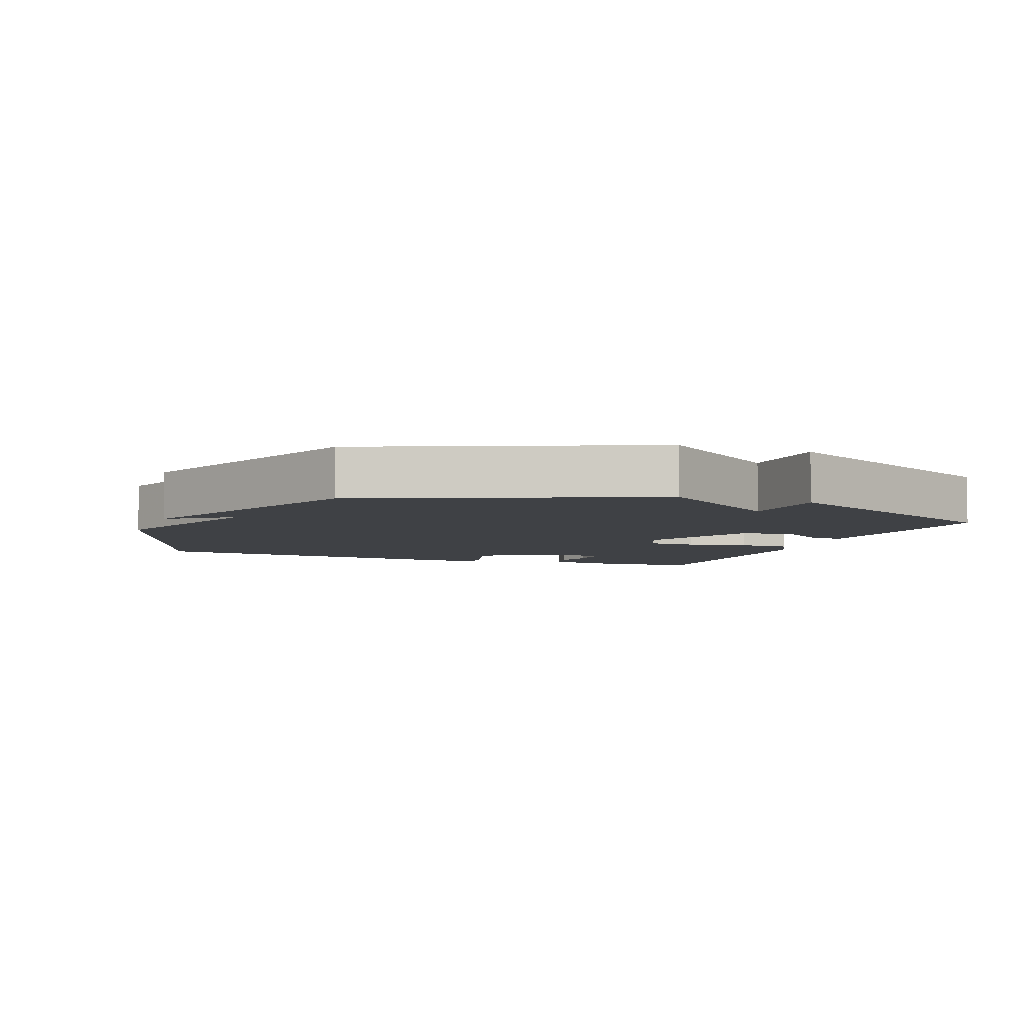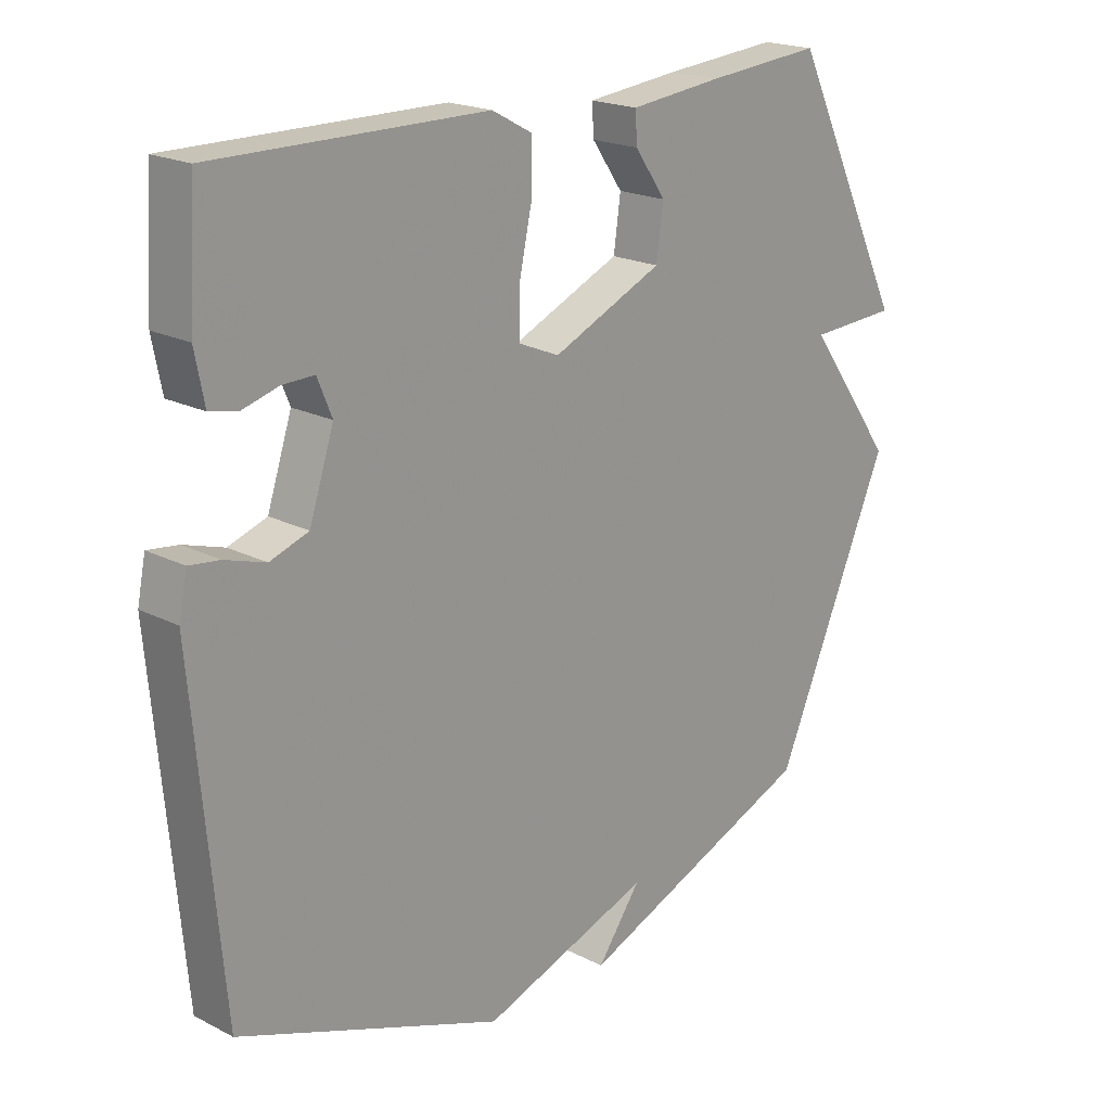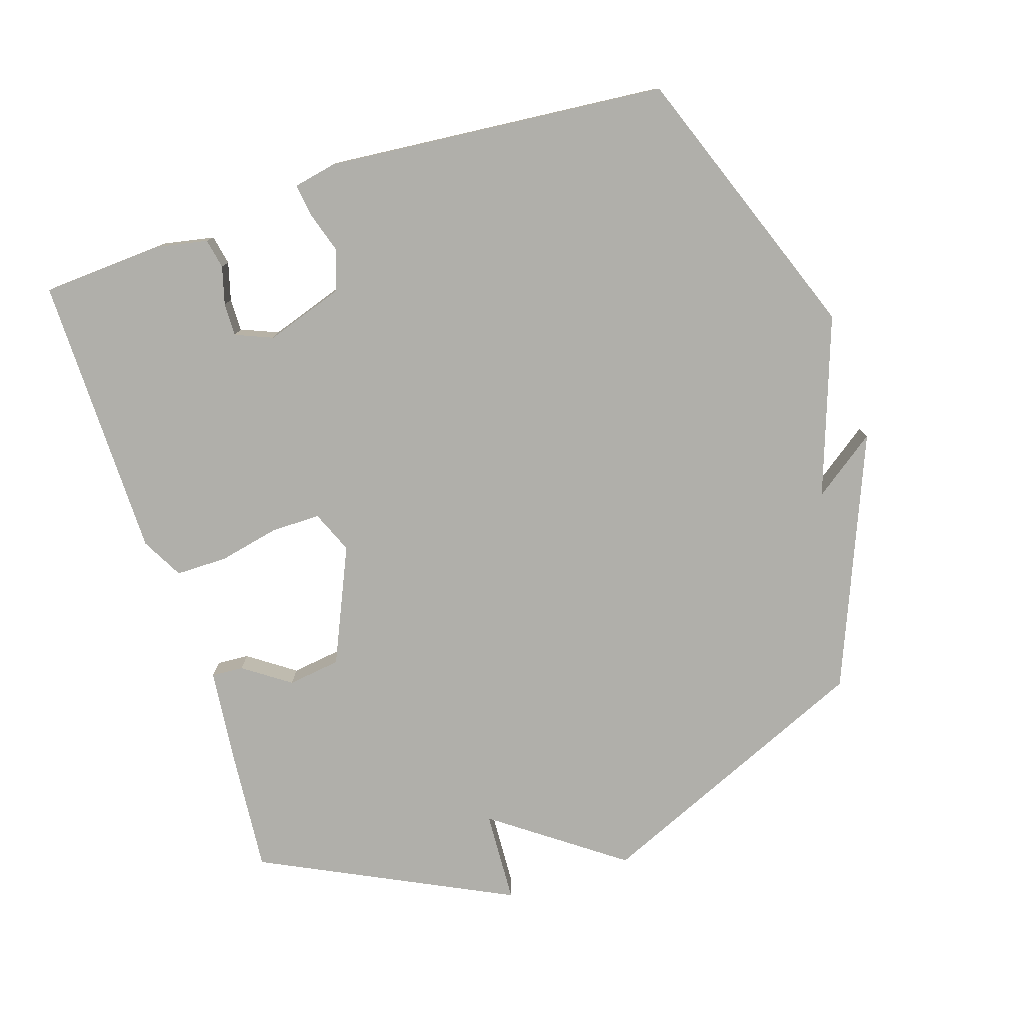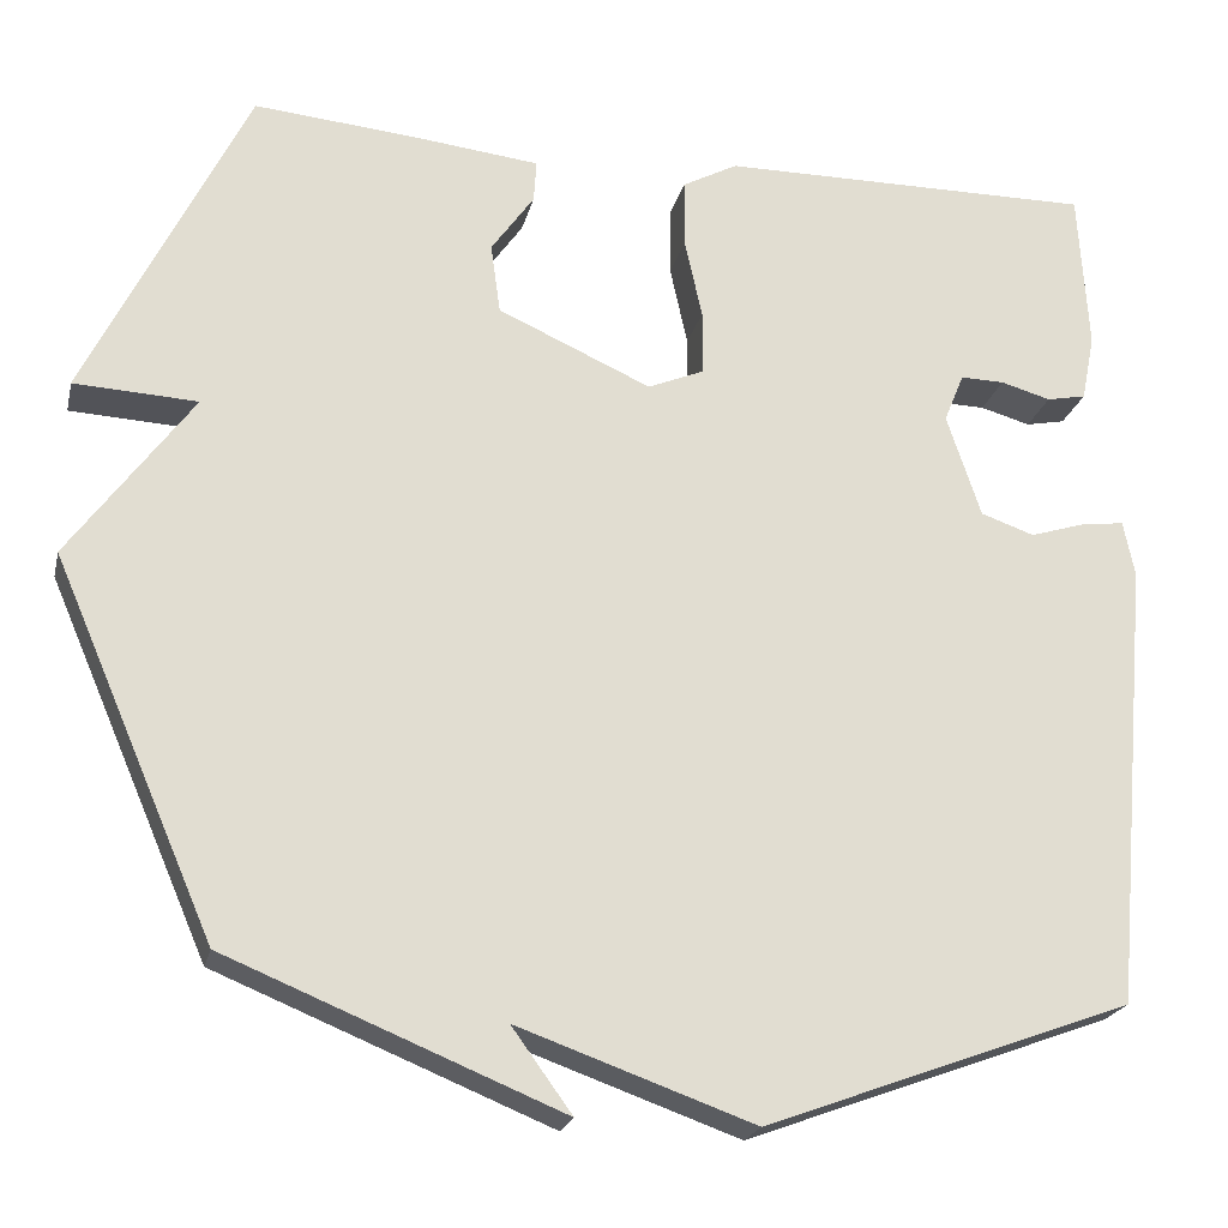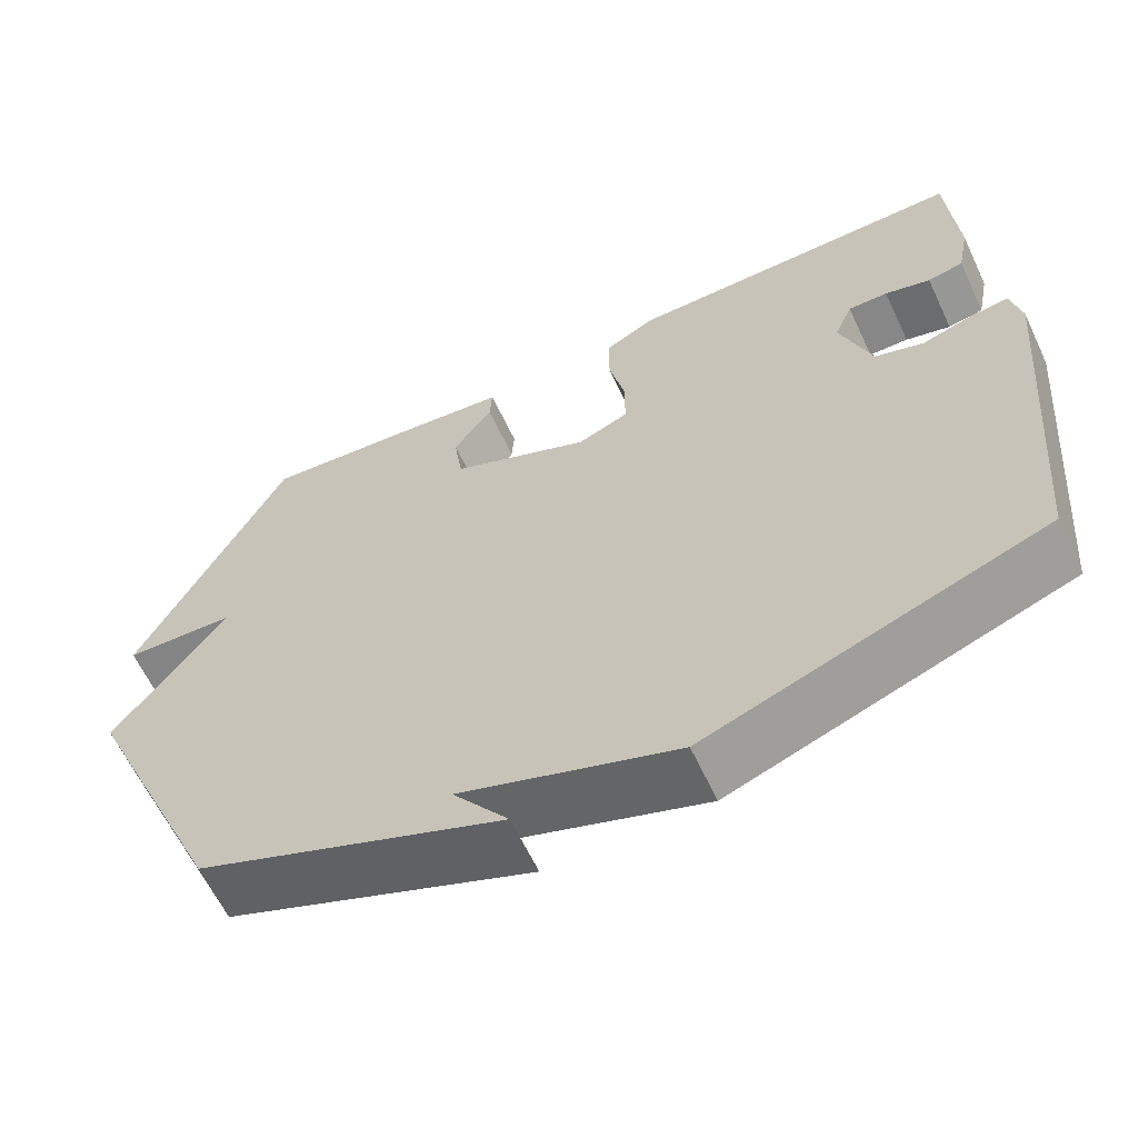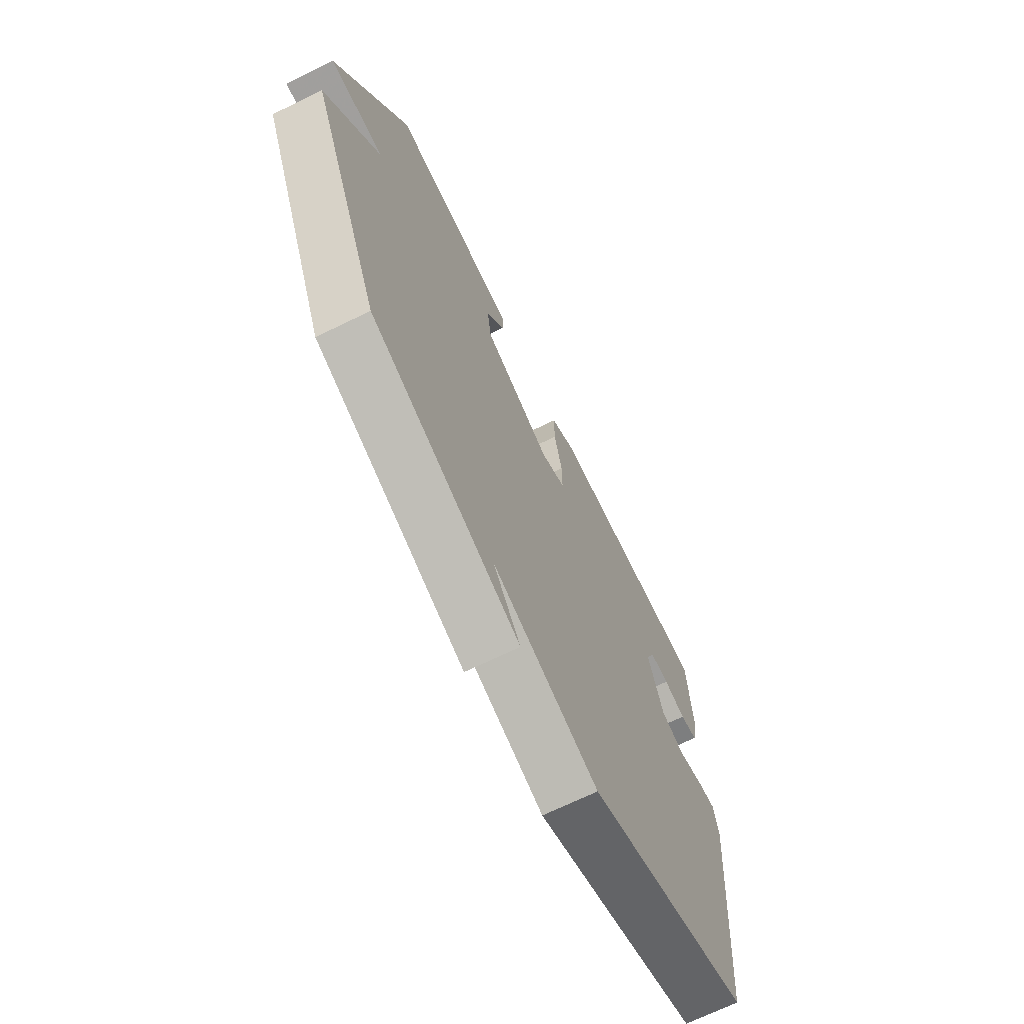
<metadata>
{"format":"obj","ext":"obj","renderer":"f3d","projection":"perspective","resolution":1024,"background":"white","views":[{"elev":-5.5,"azim":-111.2,"up":"+Y"},{"elev":19.9,"azim":133.4,"up":"+Z"},{"elev":-78.0,"azim":108.0,"up":"+Y"},{"elev":-22.0,"azim":-13.0,"up":"+Z"},{"elev":-62.9,"azim":25.2,"up":"+Z"},{"elev":-69.1,"azim":-63.9,"up":"+Z"}]}
</metadata>
<code>
v 0.5 0.07 -0.5
v 0.081 0.07 -0.655
v -0.188 0.07 -0.56
v -0.119 0.07 -0.655
v -0.5 0.07 -0.5
v -0.684 0.07 -0.076
v -0.544 0.07 0.117
v -0.684 0.07 0.124
v -0.5 0.07 0.5
v -0.317 0.07 0.484
v -0.17 0.07 0.468
v -0.173 0.07 0.42
v -0.222 0.07 0.35
v -0.211 0.07 0.27
v -0.036 0.07 0.192
v 0.028 0.07 0.219
v 0.028 0.07 0.293
v 0.008 0.07 0.385
v 0.008 0.07 0.463
v 0.071 0.07 0.497
v 0.5 0.07 0.5
v 0.511 0.07 0.316
v 0.496 0.07 0.239
v 0.451 0.07 0.23
v 0.394 0.07 0.246
v 0.344 0.07 0.247
v 0.321 0.07 0.191
v 0.36 0.07 0.073
v 0.421 0.07 0.052
v 0.485 0.07 0.072
v 0.533 0.07 0.078
v 0.546 0.07 0.014
v 0.5 0 -0.5
v 0.081 0 -0.655
v -0.188 0 -0.56
v -0.119 0 -0.655
v -0.5 0 -0.5
v -0.684 0 -0.076
v -0.544 0 0.117
v -0.684 0 0.124
v -0.5 0 0.5
v -0.317 0 0.484
v -0.17 0 0.468
v -0.173 0 0.42
v -0.222 0 0.35
v -0.211 0 0.27
v -0.036 0 0.192
v 0.028 0 0.219
v 0.028 0 0.293
v 0.008 0 0.385
v 0.008 0 0.463
v 0.071 0 0.497
v 0.5 0 0.5
v 0.511 0 0.316
v 0.496 0 0.239
v 0.451 0 0.23
v 0.394 0 0.246
v 0.344 0 0.247
v 0.321 0 0.191
v 0.36 0 0.073
v 0.421 0 0.052
v 0.485 0 0.072
v 0.533 0 0.078
v 0.546 0 0.014
f 1 2 3
f 32 1 3
f 31 32 3
f 30 31 3
f 29 30 3
f 28 29 3
f 27 28 3
f 26 27 3
f 23 24 25
f 22 23 25
f 21 22 25
f 20 21 25
f 19 20 25
f 18 19 25
f 17 18 25 26
f 16 17 26
f 15 16 26 3
f 11 12 13
f 10 11 13
f 9 10 13
f 8 9 13
f 7 8 13
f 7 13 14
f 14 15 3
f 7 14 3
f 6 7 3
f 3 4 5 6
f 35 34 33
f 35 33 64
f 35 64 63
f 35 63 62
f 35 62 61
f 35 61 60
f 35 60 59
f 35 59 58
f 57 56 55
f 57 55 54
f 57 54 53
f 57 53 52
f 57 52 51
f 57 51 50
f 58 57 50 49
f 58 49 48
f 35 58 48 47
f 45 44 43
f 45 43 42
f 45 42 41
f 45 41 40
f 45 40 39
f 46 45 39
f 35 47 46
f 35 46 39
f 35 39 38
f 38 37 36 35
f 1 33 34 2
f 2 34 35 3
f 3 35 36 4
f 4 36 37 5
f 5 37 38 6
f 6 38 39 7
f 7 39 40 8
f 8 40 41 9
f 9 41 42 10
f 10 42 43 11
f 11 43 44 12
f 12 44 45 13
f 13 45 46 14
f 14 46 47 15
f 15 47 48 16
f 16 48 49 17
f 17 49 50 18
f 18 50 51 19
f 19 51 52 20
f 20 52 53 21
f 21 53 54 22
f 22 54 55 23
f 23 55 56 24
f 24 56 57 25
f 25 57 58 26
f 26 58 59 27
f 27 59 60 28
f 28 60 61 29
f 29 61 62 30
f 30 62 63 31
f 31 63 64 32
f 32 64 33 1

</code>
